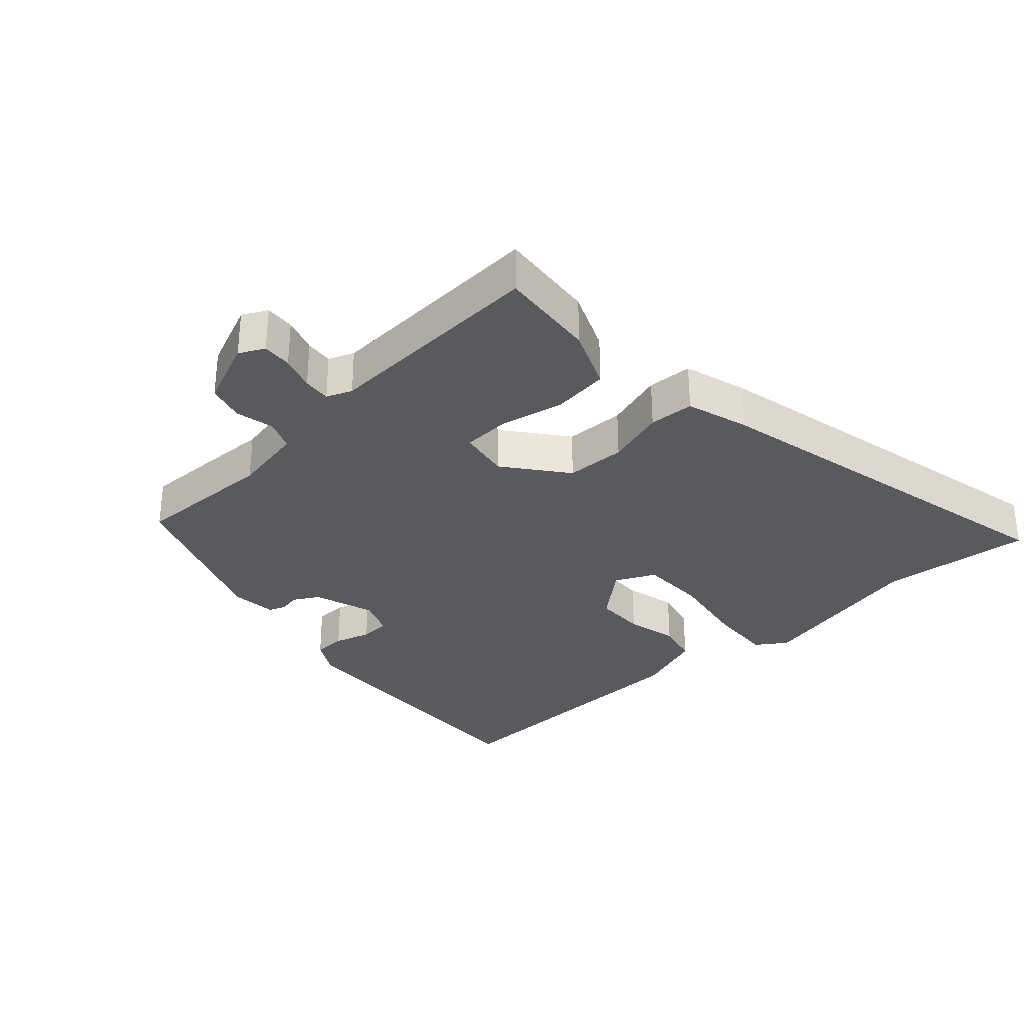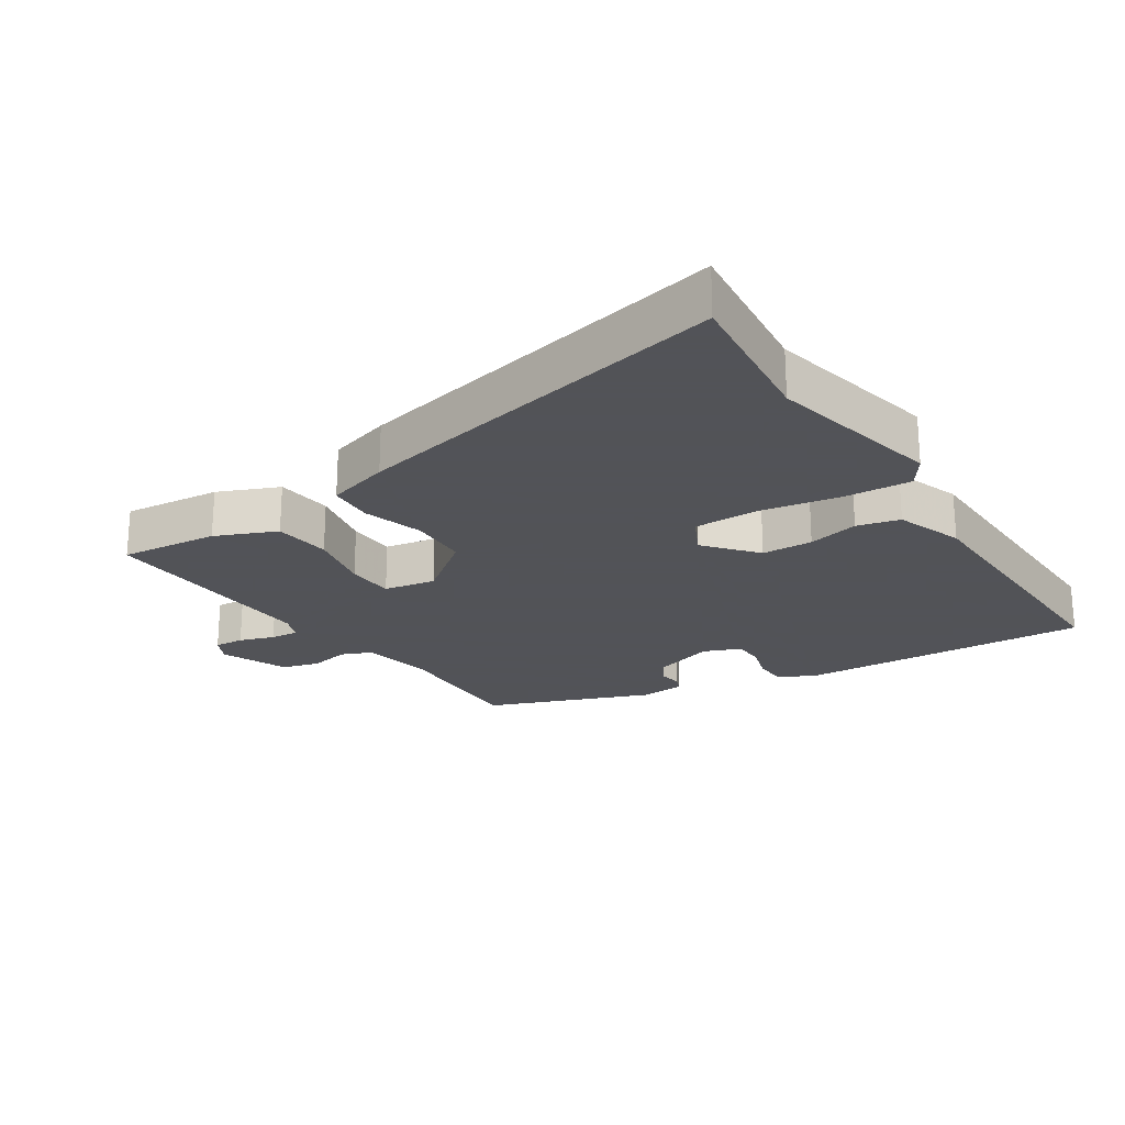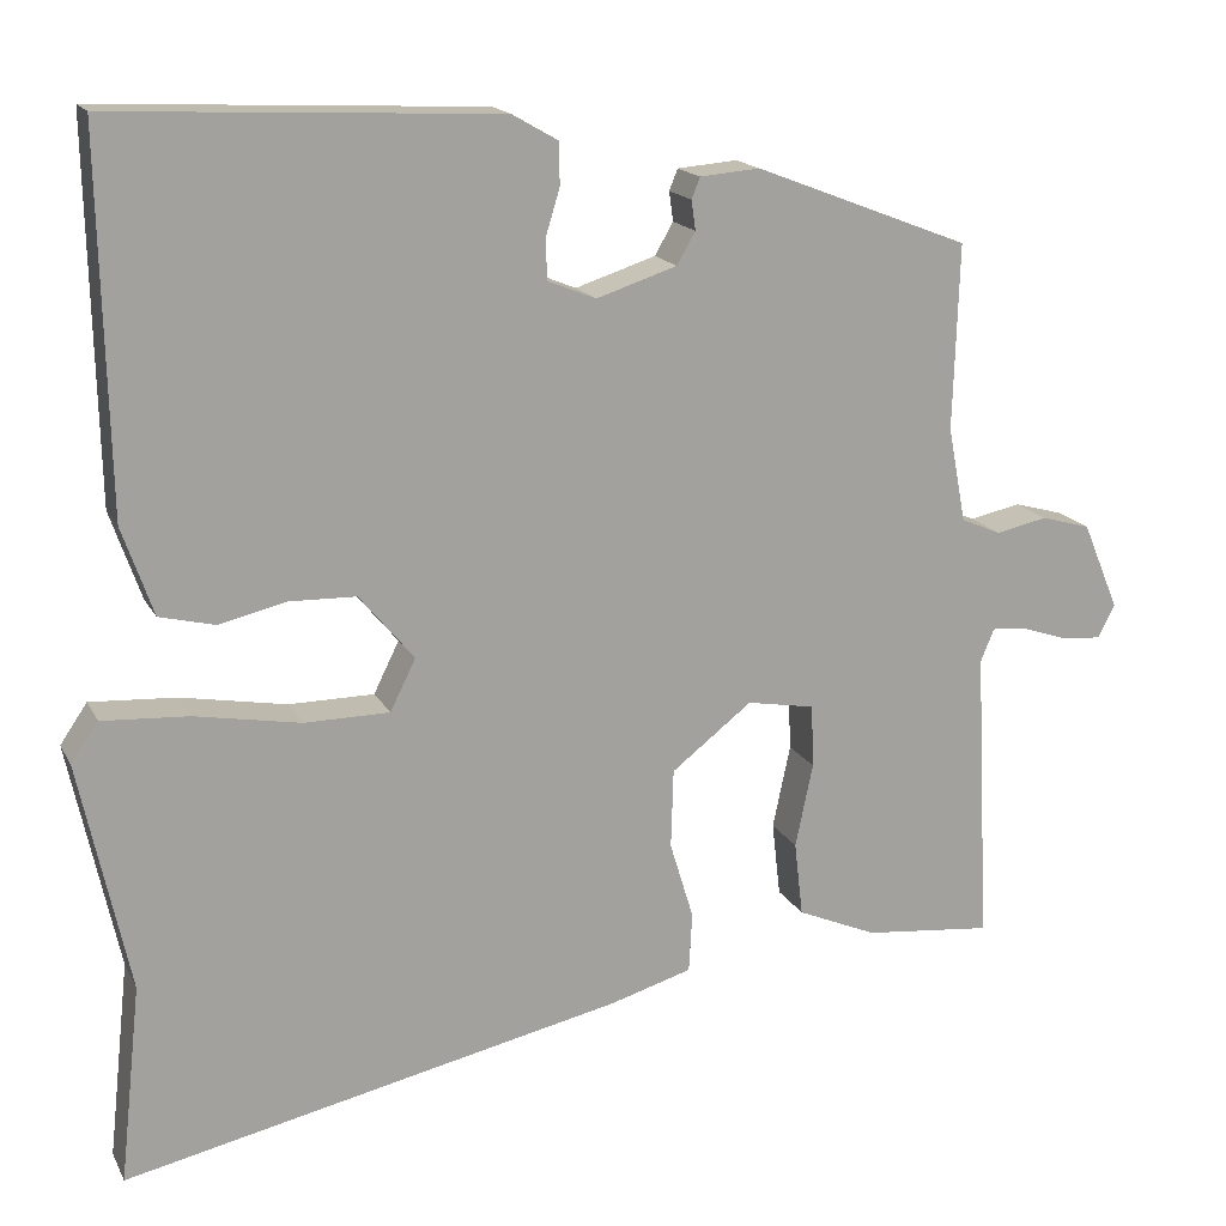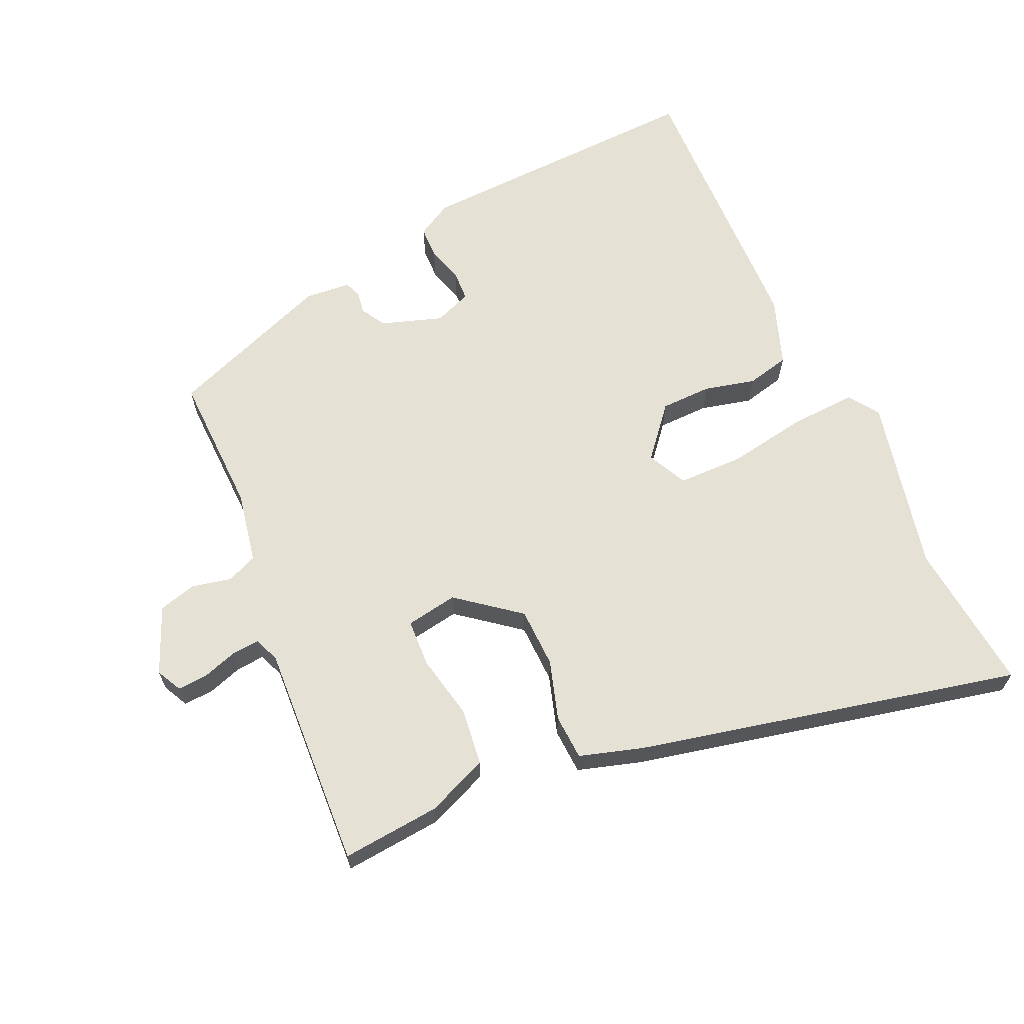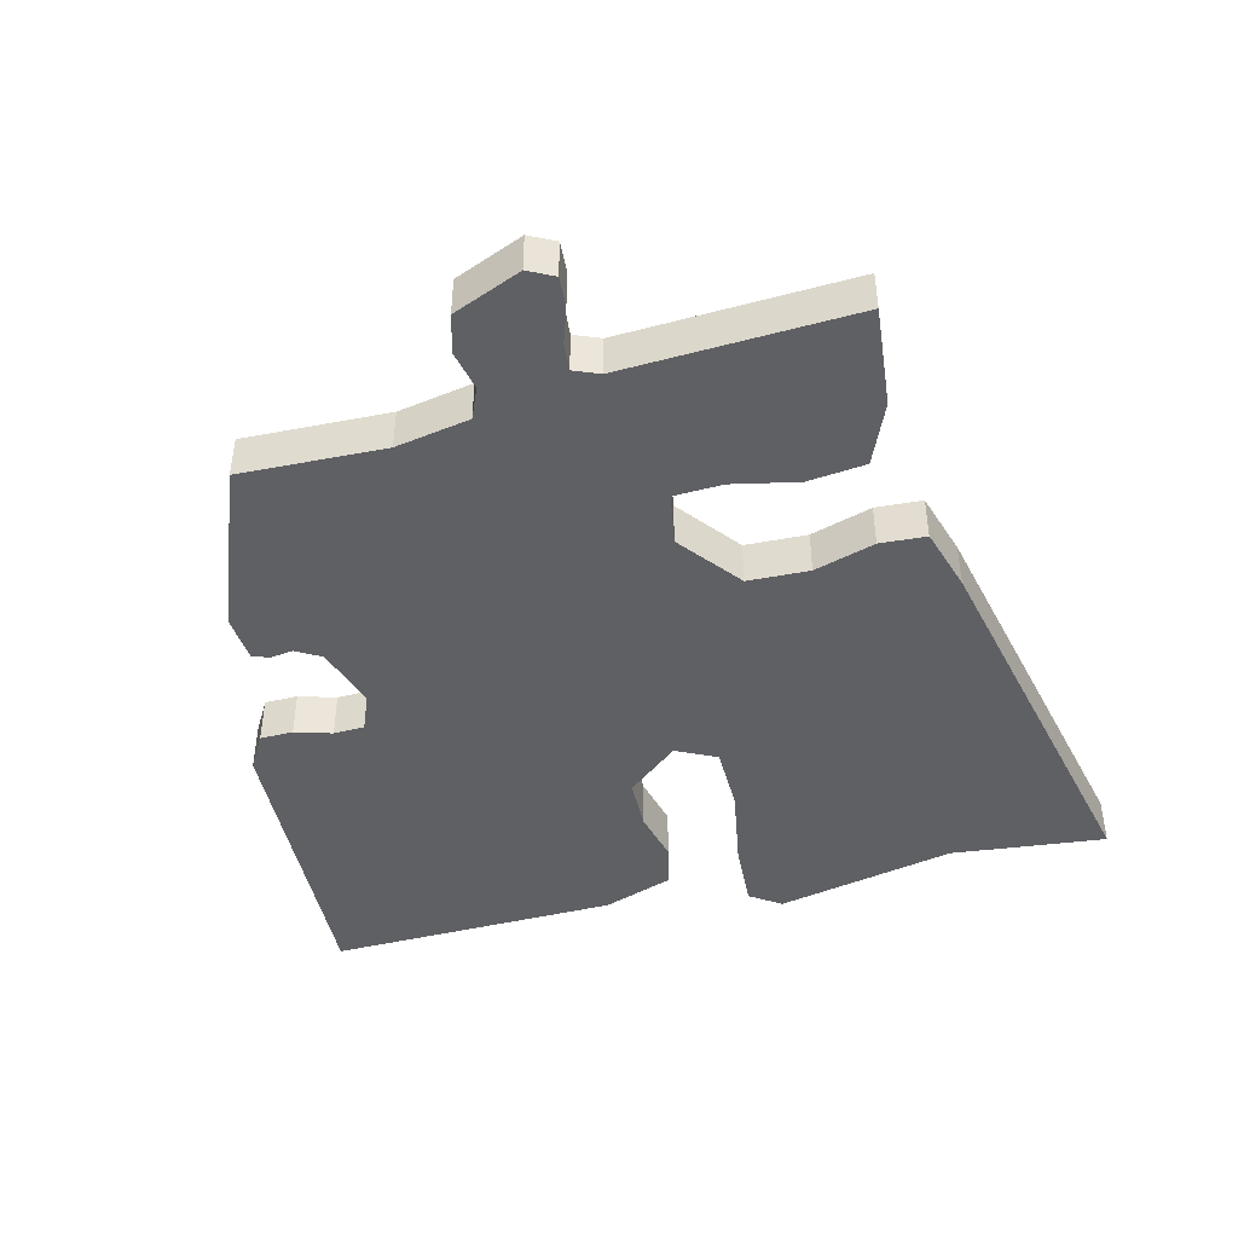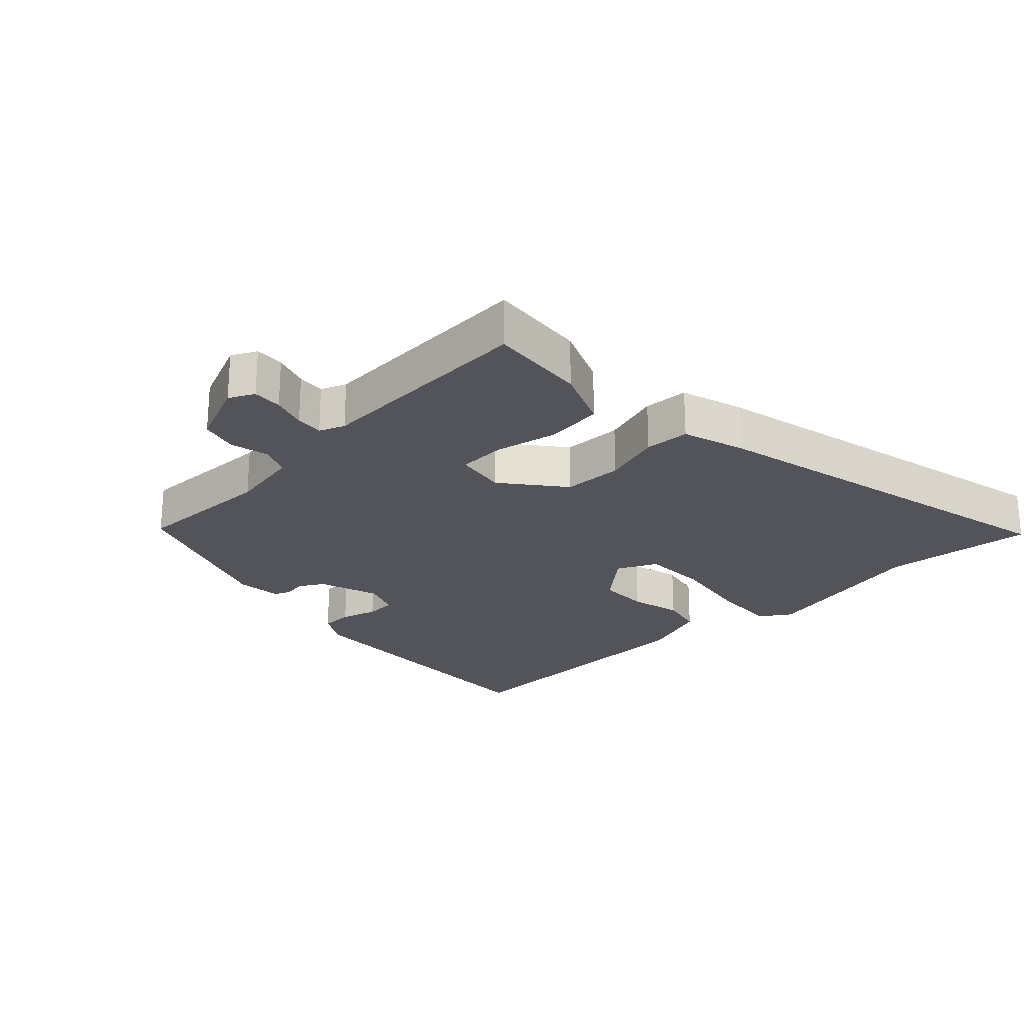
<metadata>
{"format":"obj","ext":"obj","renderer":"f3d","projection":"perspective","resolution":1024,"background":"white","views":[{"elev":-31.6,"azim":132.7,"up":"+Y"},{"elev":-22.5,"azim":-146.9,"up":"+Y"},{"elev":16.5,"azim":-19.7,"up":"+Z"},{"elev":64.6,"azim":155.9,"up":"+Y"},{"elev":-44.6,"azim":104.3,"up":"+Y"},{"elev":-23.8,"azim":134.1,"up":"+Y"}]}
</metadata>
<code>
v -0.496 0.07 0.56
v -0.041 0.07 0.539
v 0.013 0.07 0.508
v 0.014 0.07 0.458
v -0.003 0.07 0.402
v -0.001 0.07 0.355
v 0.056 0.07 0.332
v 0.151 0.07 0.363
v 0.173 0.07 0.401
v 0.168 0.07 0.436
v 0.178 0.07 0.461
v 0.249 0.07 0.467
v 0.503 0.07 0.369
v 0.496 0.07 0.15
v 0.517 0.07 0.038
v 0.564 0.07 0.018
v 0.625 0.07 0.031
v 0.683 0.07 0.015
v 0.726 0.07 -0.088
v 0.706 0.07 -0.127
v 0.66 0.07 -0.124
v 0.606 0.07 -0.106
v 0.563 0.07 -0.102
v 0.547 0.07 -0.141
v 0.564 0.07 -0.49
v 0.412 0.07 -0.475
v 0.318 0.07 -0.435
v 0.308 0.07 -0.347
v 0.329 0.07 -0.248
v 0.326 0.07 -0.174
v 0.246 0.07 -0.16
v 0.151 0.07 -0.234
v 0.148 0.07 -0.327
v 0.176 0.07 -0.419
v 0.172 0.07 -0.489
v 0.075 0.07 -0.518
v -0.516 0.07 -0.648
v -0.491 0.07 -0.414
v -0.55 0.07 -0.143
v -0.518 0.07 -0.096
v -0.416 0.07 -0.102
v -0.291 0.07 -0.124
v -0.19 0.07 -0.123
v -0.16 0.07 -0.062
v -0.225 0.07 0.016
v -0.304 0.07 0.018
v -0.383 0.07 -0.001
v -0.449 0.07 0.015
v -0.486 0.07 0.12
v -0.496 0 0.56
v -0.041 0 0.539
v 0.013 0 0.508
v 0.014 0 0.458
v -0.003 0 0.402
v -0.001 0 0.355
v 0.056 0 0.332
v 0.151 0 0.363
v 0.173 0 0.401
v 0.168 0 0.436
v 0.178 0 0.461
v 0.249 0 0.467
v 0.503 0 0.369
v 0.496 0 0.15
v 0.517 0 0.038
v 0.564 0 0.018
v 0.625 0 0.031
v 0.683 0 0.015
v 0.726 0 -0.088
v 0.706 0 -0.127
v 0.66 0 -0.124
v 0.606 0 -0.106
v 0.563 0 -0.102
v 0.547 0 -0.141
v 0.564 0 -0.49
v 0.412 0 -0.475
v 0.318 0 -0.435
v 0.308 0 -0.347
v 0.329 0 -0.248
v 0.326 0 -0.174
v 0.246 0 -0.16
v 0.151 0 -0.234
v 0.148 0 -0.327
v 0.176 0 -0.419
v 0.172 0 -0.489
v 0.075 0 -0.518
v -0.516 0 -0.648
v -0.491 0 -0.414
v -0.55 0 -0.143
v -0.518 0 -0.096
v -0.416 0 -0.102
v -0.291 0 -0.124
v -0.19 0 -0.123
v -0.16 0 -0.062
v -0.225 0 0.016
v -0.304 0 0.018
v -0.383 0 -0.001
v -0.449 0 0.015
v -0.486 0 0.12
f 46 47 48 49
f 45 46 49 1
f 44 45 1 2
f 39 40 41 42
f 38 39 42 43
f 37 38 43
f 36 37 43
f 33 34 35 36
f 32 33 36 43
f 31 32 43 44
f 26 27 28 29
f 24 25 26 29
f 23 24 29 30
f 19 20 21 22
f 19 22 23
f 16 17 18 19
f 15 16 19 23
f 11 12 13 14
f 9 10 11 14
f 8 9 14 15
f 7 8 15 23
f 2 3 4 5
f 2 5 6
f 44 2 6
f 23 30 31 44
f 6 7 23 44
f 98 97 96 95
f 50 98 95 94
f 51 50 94 93
f 91 90 89 88
f 92 91 88 87
f 92 87 86
f 92 86 85
f 85 84 83 82
f 92 85 82 81
f 93 92 81 80
f 78 77 76 75
f 78 75 74 73
f 79 78 73 72
f 71 70 69 68
f 72 71 68
f 68 67 66 65
f 72 68 65 64
f 63 62 61 60
f 63 60 59 58
f 64 63 58 57
f 72 64 57 56
f 54 53 52 51
f 55 54 51
f 55 51 93
f 93 80 79 72
f 93 72 56 55
f 1 50 51 2
f 2 51 52 3
f 3 52 53 4
f 4 53 54 5
f 5 54 55 6
f 6 55 56 7
f 7 56 57 8
f 8 57 58 9
f 9 58 59 10
f 10 59 60 11
f 11 60 61 12
f 12 61 62 13
f 13 62 63 14
f 14 63 64 15
f 15 64 65 16
f 16 65 66 17
f 17 66 67 18
f 18 67 68 19
f 19 68 69 20
f 20 69 70 21
f 21 70 71 22
f 22 71 72 23
f 23 72 73 24
f 24 73 74 25
f 25 74 75 26
f 26 75 76 27
f 27 76 77 28
f 28 77 78 29
f 29 78 79 30
f 30 79 80 31
f 31 80 81 32
f 32 81 82 33
f 33 82 83 34
f 34 83 84 35
f 35 84 85 36
f 36 85 86 37
f 37 86 87 38
f 38 87 88 39
f 39 88 89 40
f 40 89 90 41
f 41 90 91 42
f 42 91 92 43
f 43 92 93 44
f 44 93 94 45
f 45 94 95 46
f 46 95 96 47
f 47 96 97 48
f 48 97 98 49
f 49 98 50 1

</code>
